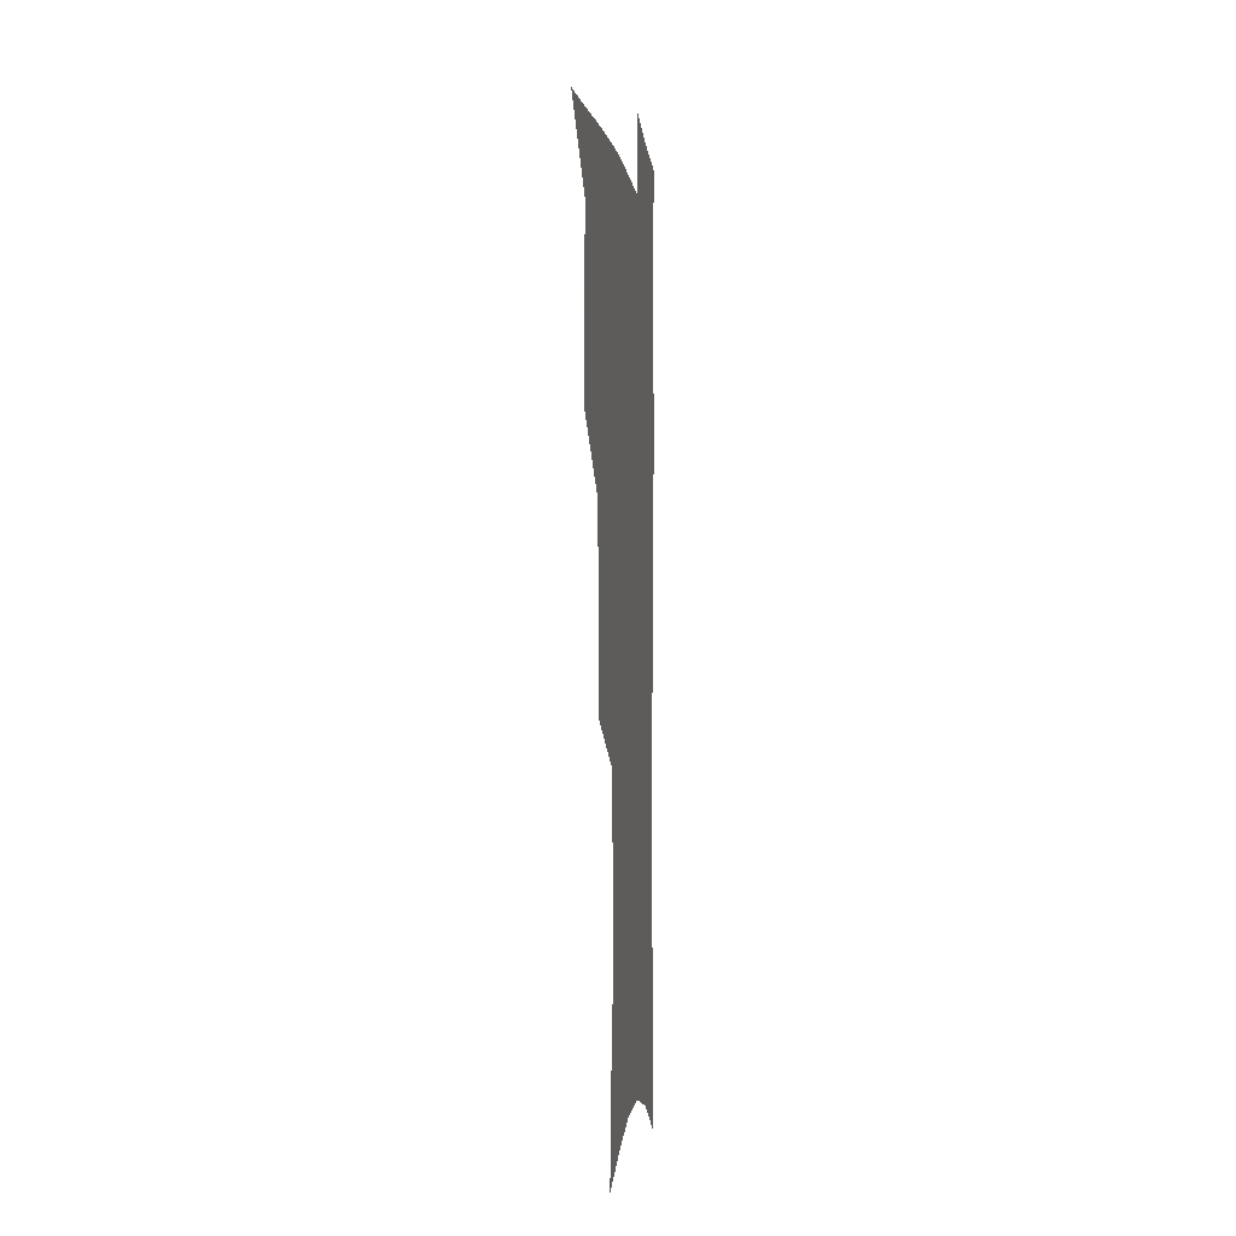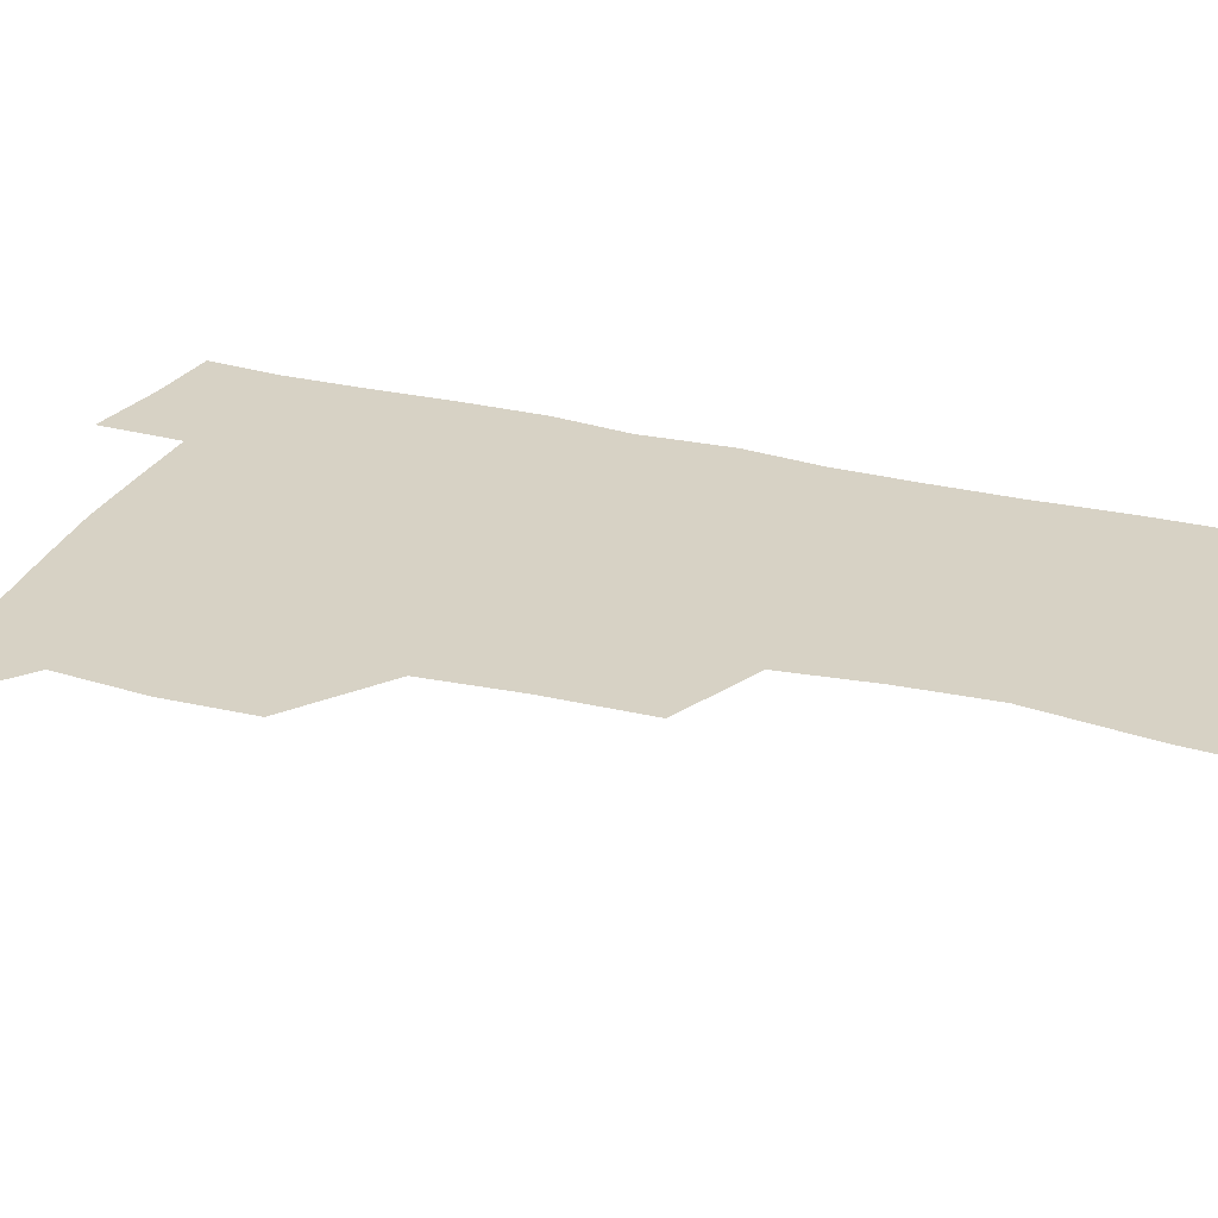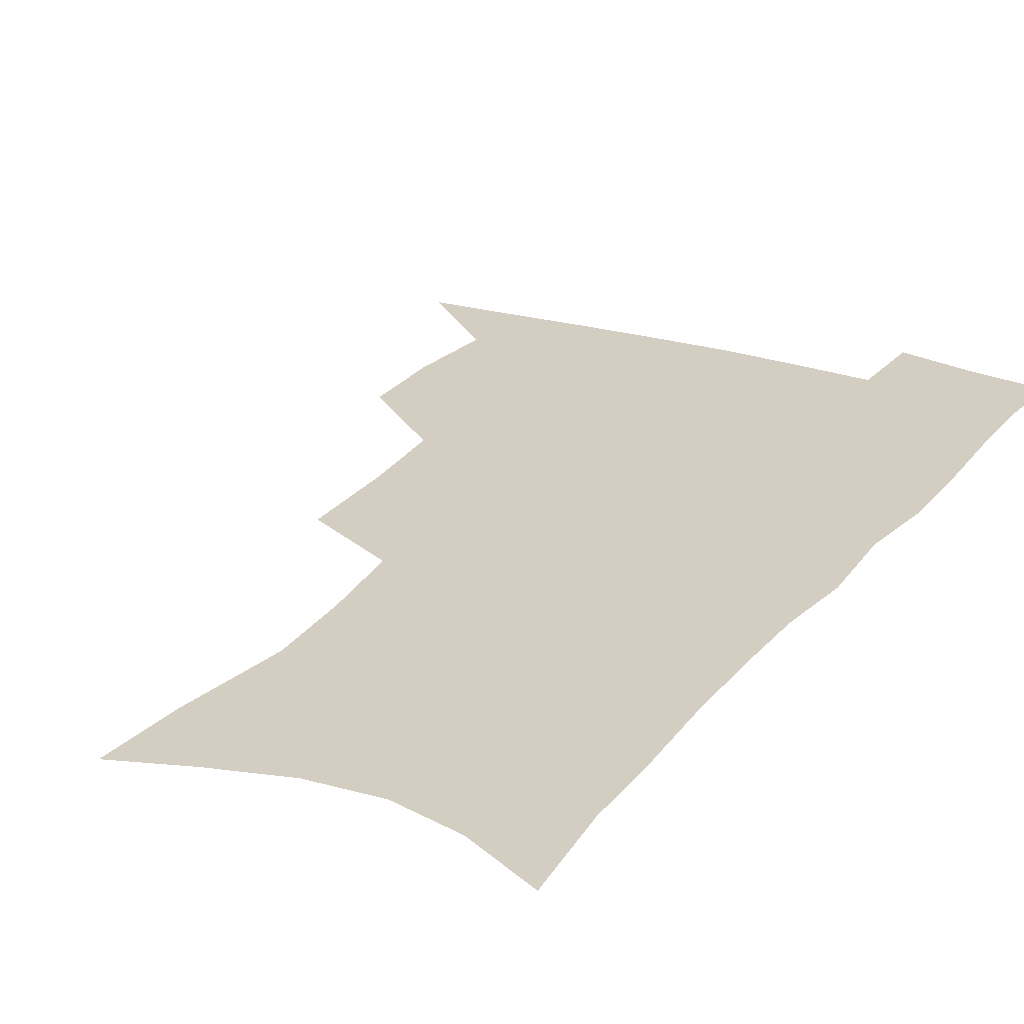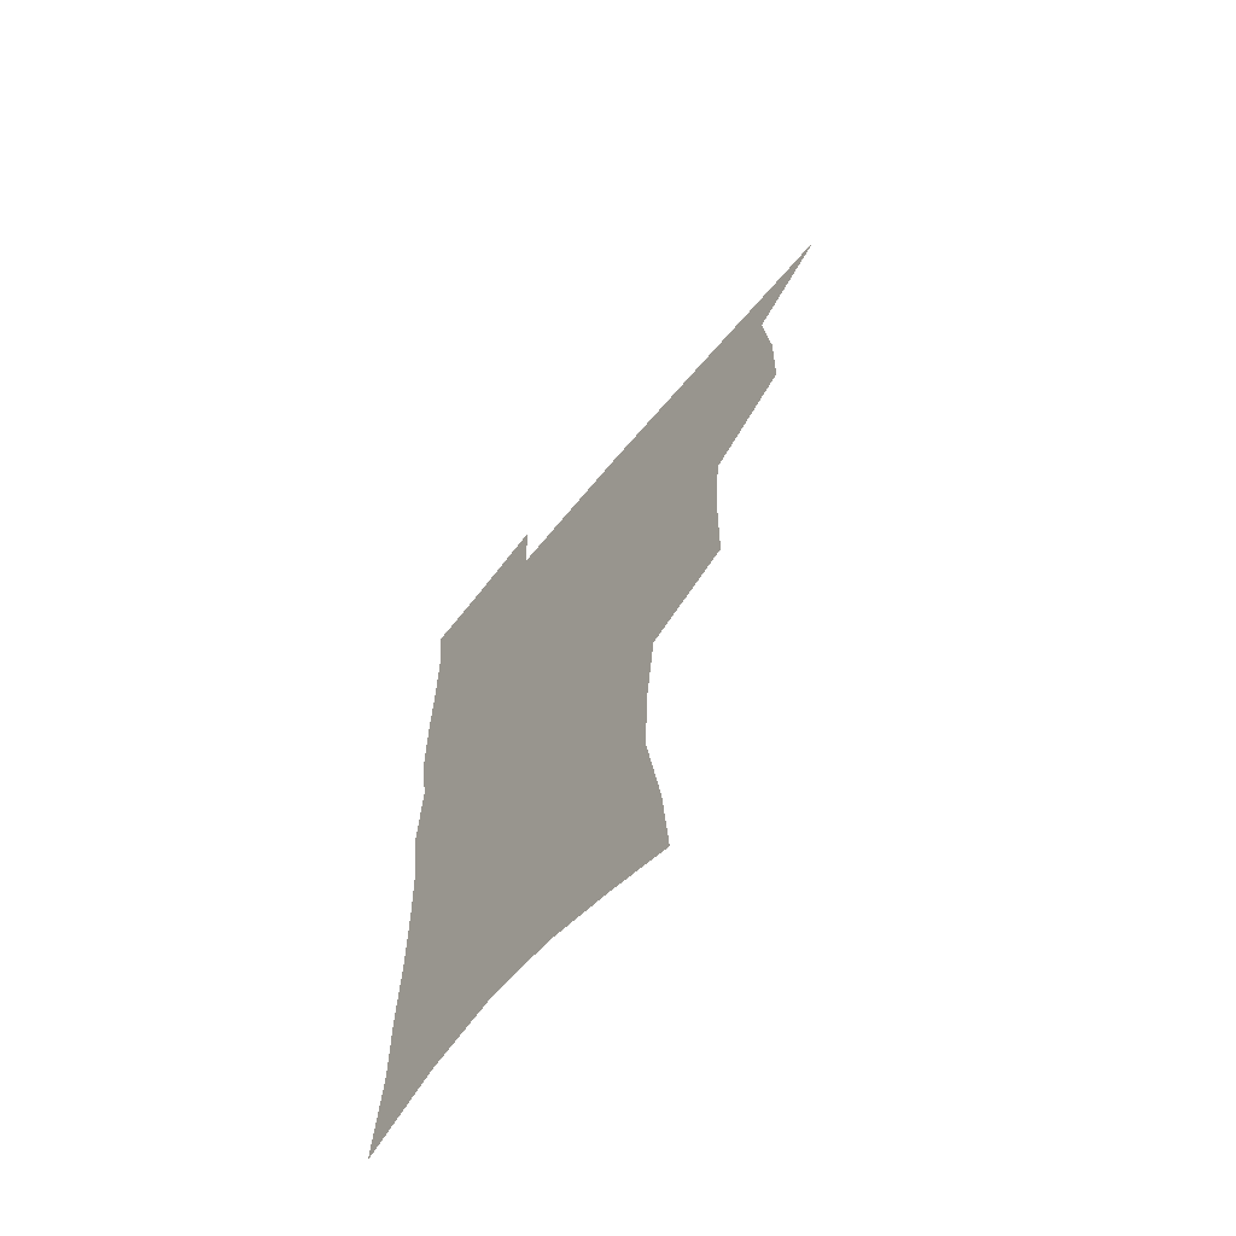
<metadata>
{"format":"obj","ext":"obj","renderer":"f3d","projection":"perspective","resolution":1024,"background":"white","views":[{"elev":-3.3,"azim":-83.1,"up":"+Y"},{"elev":27.2,"azim":-69.2,"up":"+Z"},{"elev":25.3,"azim":29.0,"up":"+Z"},{"elev":-66.2,"azim":-129.7,"up":"+Y"}]}
</metadata>
<code>
v 482.1 504 0
v 512.1 410.9 0
v 511.5 443.1 0
v 514.8 476.6 0
v 514.6 506.4 0
v 548.2 313.9 0
v 547.9 351.6 0
v 545.7 385.5 0
v 545.2 419 0
v 548.1 452.3 0
v 547 480.7 0
v 544.5 509 0
v 578.5 156.4 0
v 581.1 190.1 0
v 587.6 233 0
v 586.1 265.5 0
v 582.6 298.3 0
v 580.3 333.6 0
v 577.9 364.3 0
v 576.9 395.8 0
v 577.6 427.5 0
v 577.3 455.8 0
v 575.7 482.9 0
v 573.7 510.9 0
v 604.7 166.2 0
v 612.1 214.5 0
v 610.7 241.9 0
v 609.9 276.5 0
v 607.7 308.6 0
v 606 339.9 0
v 604.5 369.5 0
v 604 399.7 0
v 604.7 430.4 0
v 604.7 457.6 0
v 603.9 484.2 0
v 602.2 512.4 0
v 632 174.5 0
v 634.9 217.8 0
v 634.5 250.2 0
v 633.3 281.7 0
v 631.9 312.8 0
v 630.9 343.1 0
v 630.5 374.3 0
v 630.3 402.8 0
v 630.6 430.7 0
v 631 458.3 0
v 631.4 484.6 0
v 631.2 512 0
v 658.7 176.8 0
v 658.2 215.8 0
v 658.1 246.7 0
v 656.6 281.3 0
v 655.6 312.8 0
v 655.6 341.7 0
v 655.3 372.8 0
v 655.7 401.5 0
v 656.5 429.4 0
v 657.1 457.1 0
v 658.4 484 0
v 659.6 511.2 0
v 660.8 542.7 0
v 685.4 171.1 0
v 683 209.7 0
v 682.3 242.4 0
v 681.4 274.8 0
v 680.8 306.3 0
v 680.7 337.1 0
v 682 365.9 0
v 683.8 394.5 0
v 683.9 424.6 0
v 684.5 453.6 0
v 685.8 481.8 0
v 687.3 509.8 0
v 690.9 537.1 0
v 714.4 157.6 0
v 711.2 196.1 0
v 711.3 227.3 0
v 710.3 260.2 0
v 710.5 291.4 0
v 711.5 322.1 0
v 715 350.4 0
v 713.5 384.5 0
v 717.1 413.1 0
v 717.4 444.4 0
v 716.6 475.9 0
v 716.6 506.2 0
v 719.1 534 0
f 4 5 1
f 8 9 2
f 2 9 3
f 9 10 3
f 3 10 4
f 10 11 4
f 4 11 5
f 11 12 5
f 17 18 6
f 6 18 7
f 18 19 7
f 7 19 8
f 19 20 8
f 8 20 9
f 20 21 9
f 9 21 10
f 21 22 10
f 10 22 11
f 22 23 11
f 11 23 12
f 23 24 12
f 13 25 14
f 25 26 14
f 14 26 15
f 26 27 15
f 15 27 16
f 27 28 16
f 16 28 17
f 28 29 17
f 17 29 18
f 29 30 18
f 18 30 19
f 30 31 19
f 19 31 20
f 31 32 20
f 20 32 21
f 32 33 21
f 21 33 22
f 33 34 22
f 22 34 23
f 34 35 23
f 23 35 24
f 35 36 24
f 25 37 26
f 37 38 26
f 26 38 27
f 38 39 27
f 27 39 28
f 39 40 28
f 28 40 29
f 40 41 29
f 29 41 30
f 41 42 30
f 30 42 31
f 42 43 31
f 31 43 32
f 43 44 32
f 32 44 33
f 44 45 33
f 33 45 34
f 45 46 34
f 34 46 35
f 46 47 35
f 35 47 36
f 47 48 36
f 37 49 38
f 49 50 38
f 38 50 39
f 50 51 39
f 39 51 40
f 51 52 40
f 40 52 41
f 52 53 41
f 41 53 42
f 53 54 42
f 42 54 43
f 54 55 43
f 43 55 44
f 55 56 44
f 44 56 45
f 56 57 45
f 45 57 46
f 57 58 46
f 46 58 47
f 58 59 47
f 47 59 48
f 59 60 48
f 49 62 50
f 62 63 50
f 50 63 51
f 63 64 51
f 51 64 52
f 64 65 52
f 52 65 53
f 65 66 53
f 53 66 54
f 66 67 54
f 54 67 55
f 67 68 55
f 55 68 56
f 68 69 56
f 56 69 57
f 69 70 57
f 57 70 58
f 70 71 58
f 58 71 59
f 71 72 59
f 59 72 60
f 72 73 60
f 60 73 61
f 73 74 61
f 62 75 63
f 75 76 63
f 63 76 64
f 76 77 64
f 64 77 65
f 77 78 65
f 65 78 66
f 78 79 66
f 66 79 67
f 79 80 67
f 67 80 68
f 80 81 68
f 68 81 69
f 81 82 69
f 69 82 70
f 82 83 70
f 70 83 71
f 83 84 71
f 71 84 72
f 84 85 72
f 72 85 73
f 85 86 73
f 73 86 74
f 86 87 74

</code>
